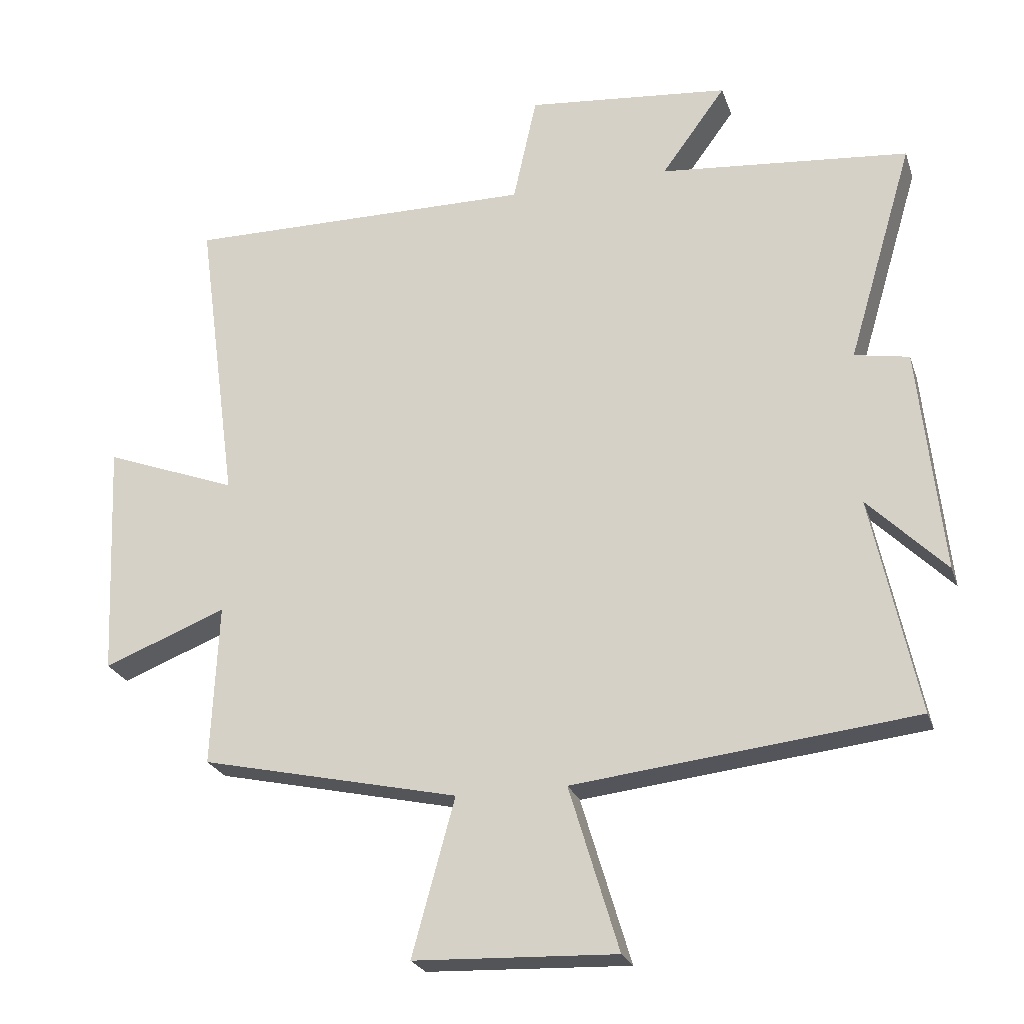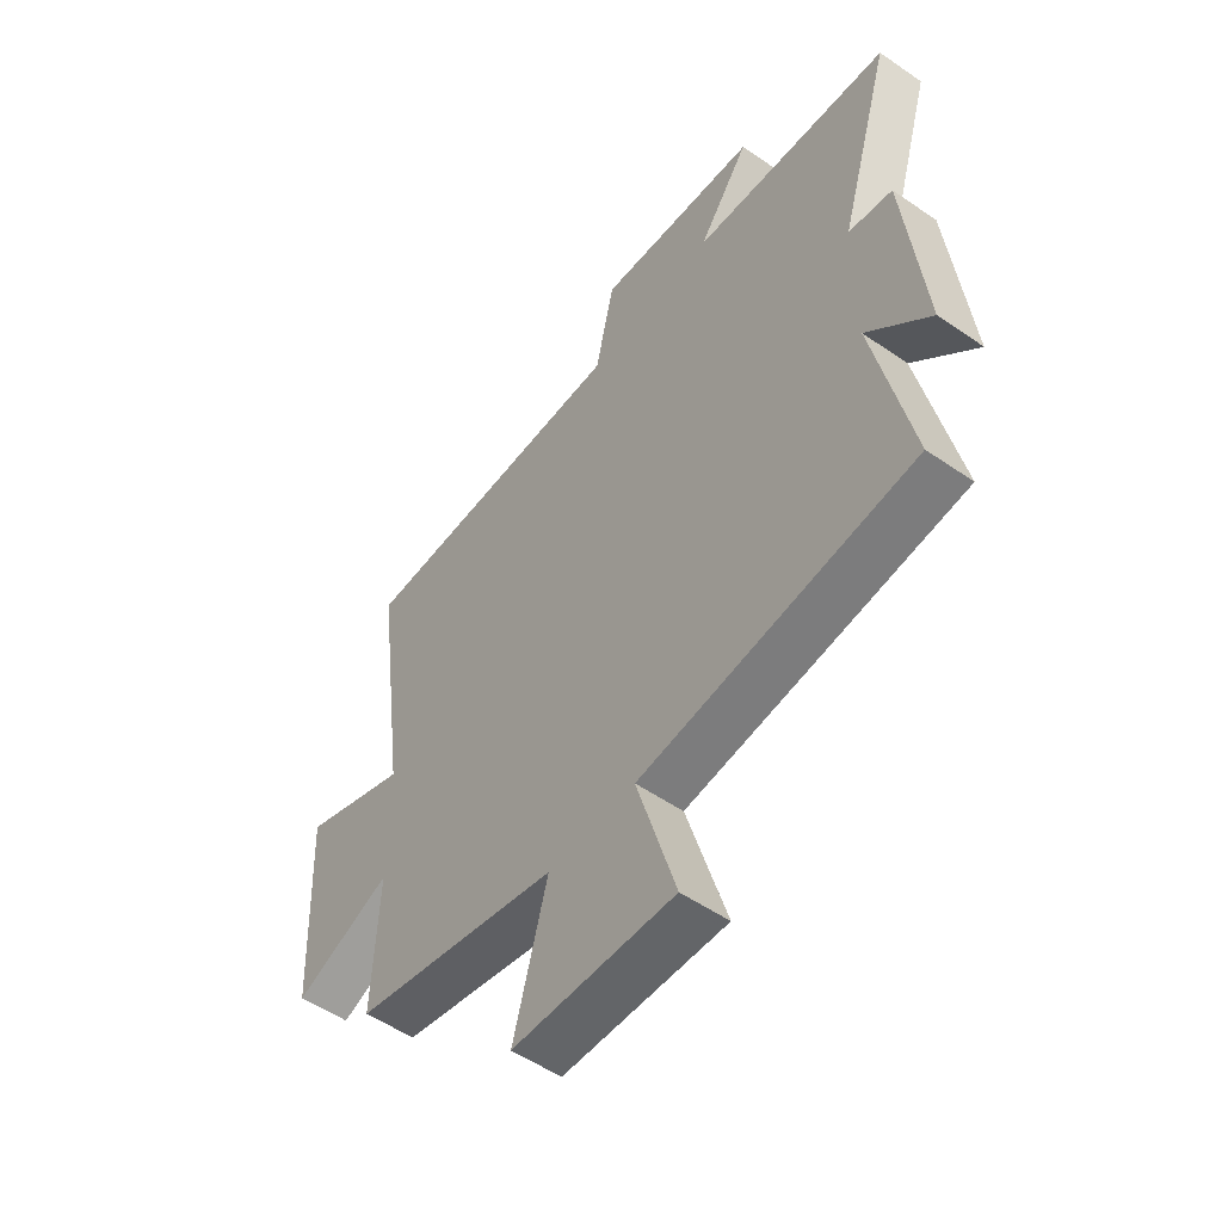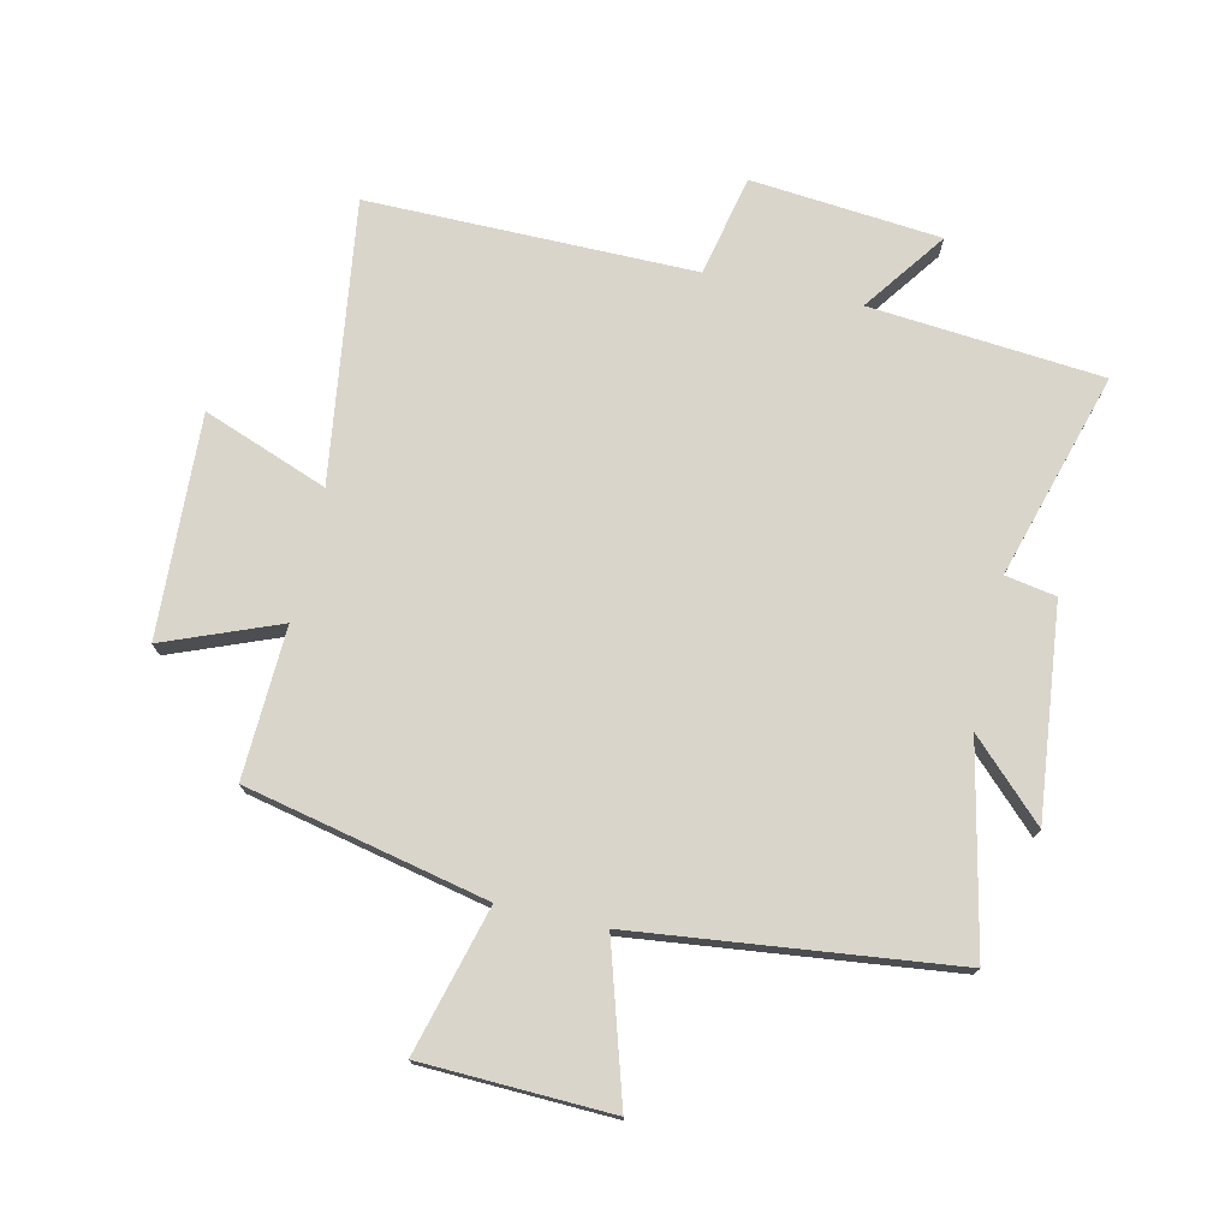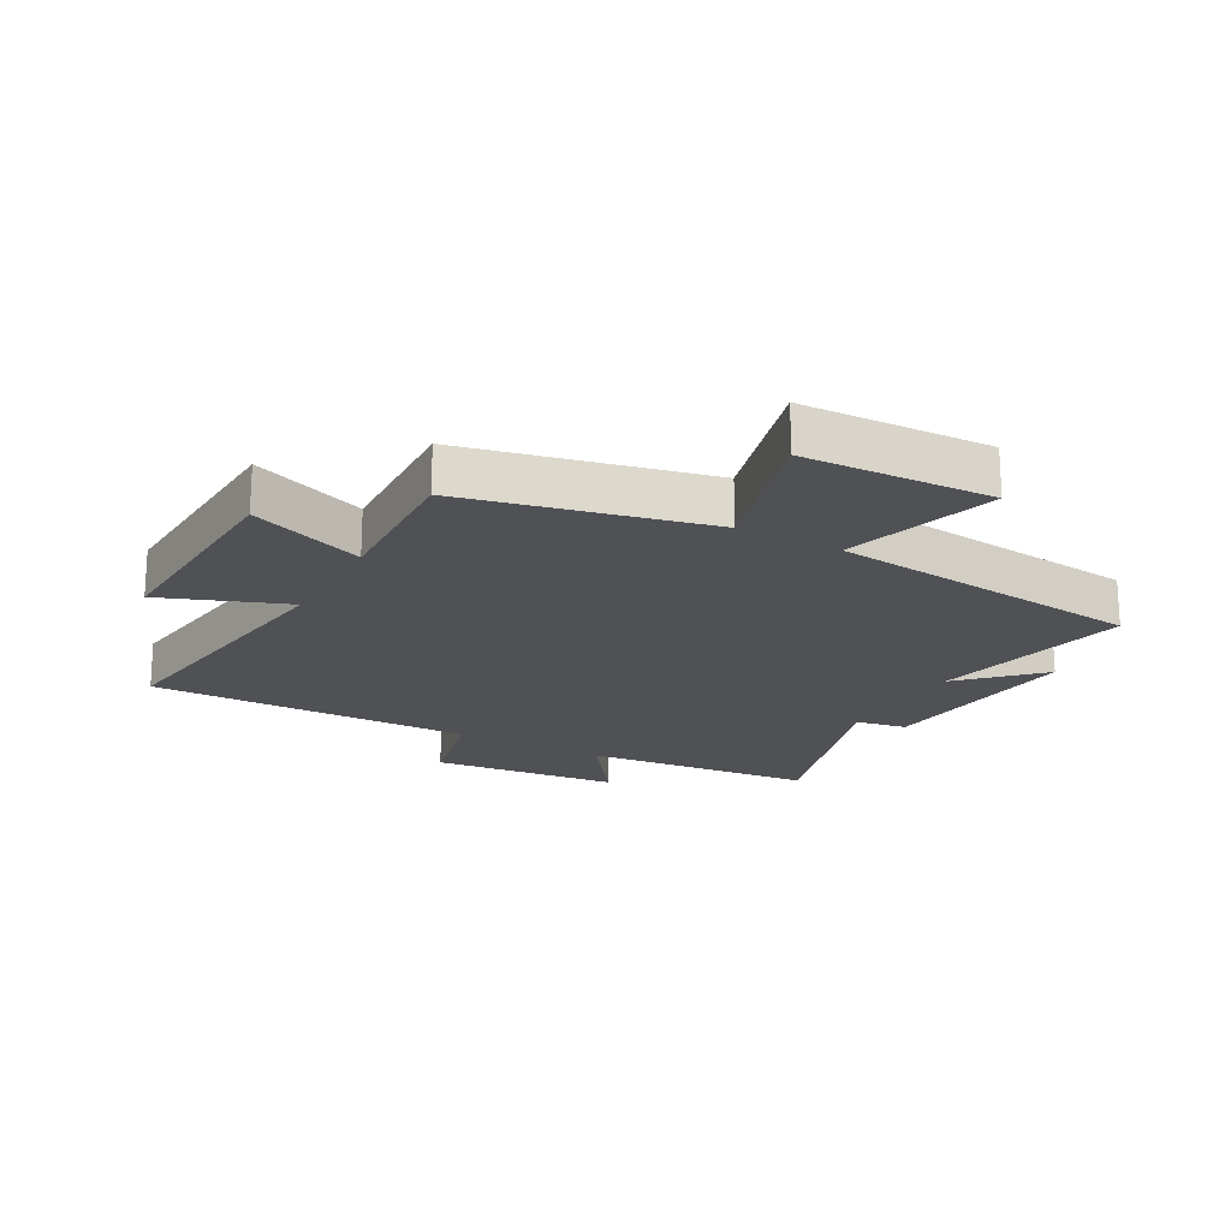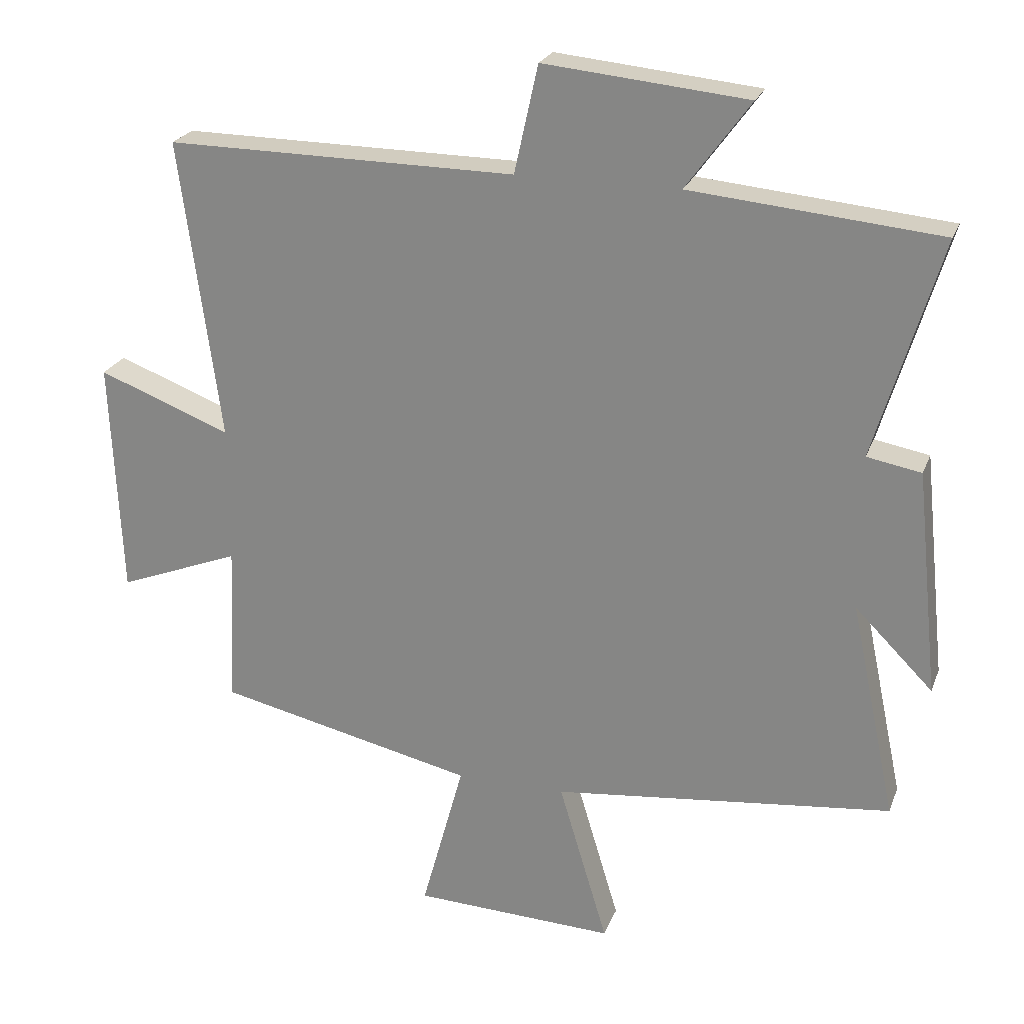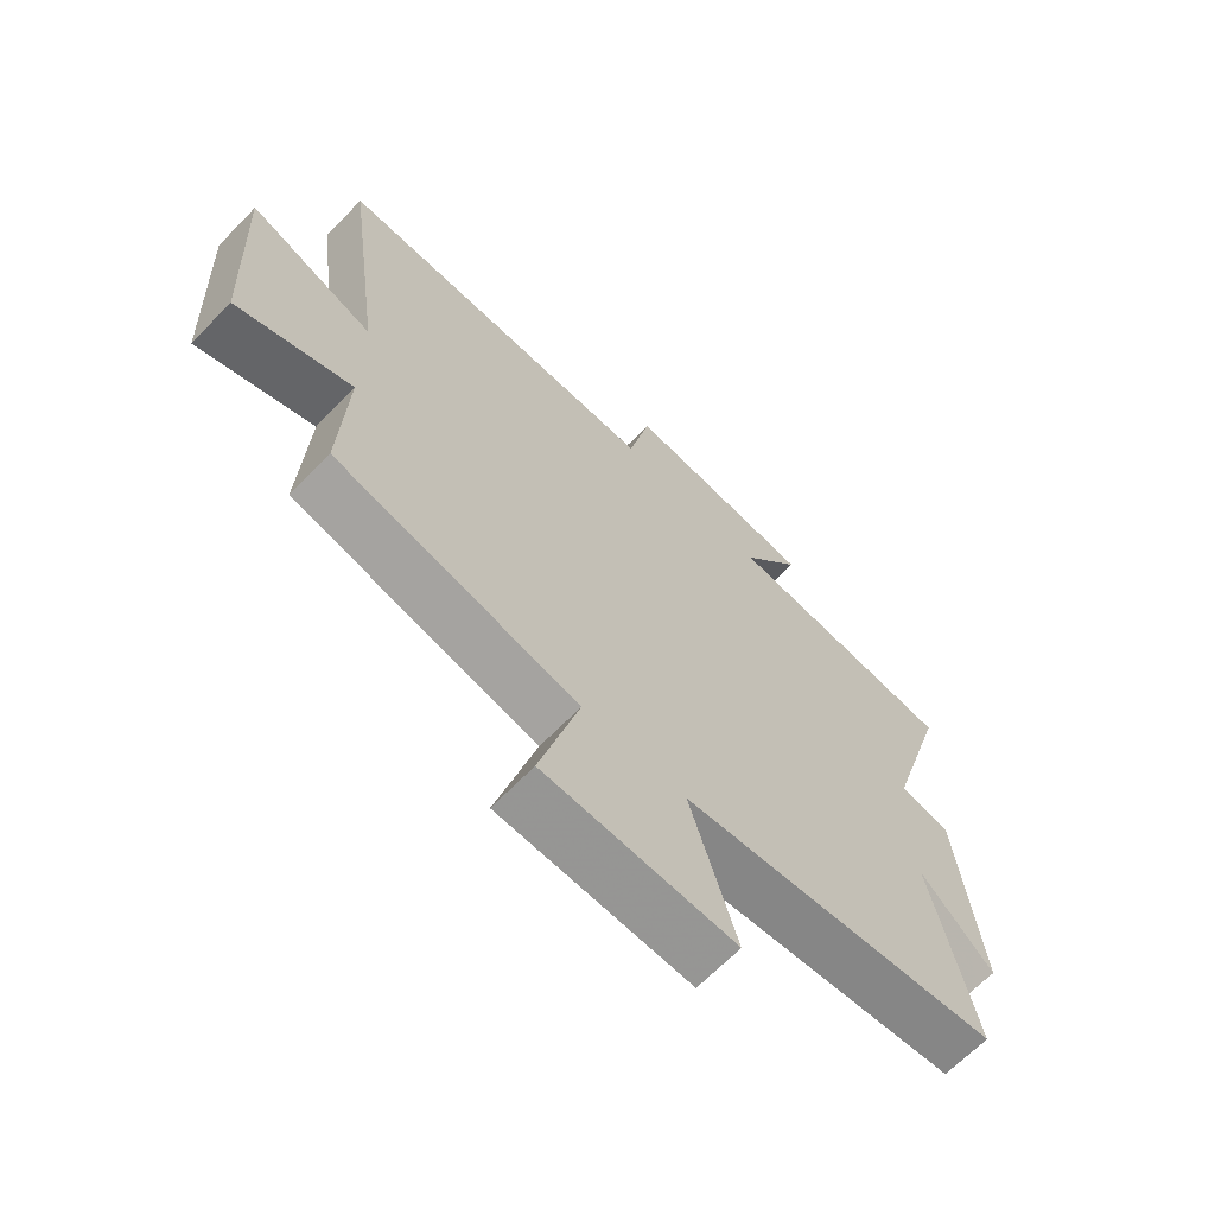
<metadata>
{"format":"obj","ext":"obj","renderer":"f3d","projection":"perspective","resolution":1024,"background":"white","views":[{"elev":-24.1,"azim":-163.6,"up":"+Z"},{"elev":-53.3,"azim":-126.5,"up":"+Z"},{"elev":74.7,"azim":-167.5,"up":"+Y"},{"elev":-19.7,"azim":151.1,"up":"+Y"},{"elev":23.6,"azim":-162.3,"up":"+Z"},{"elev":-66.3,"azim":135.9,"up":"+Z"}]}
</metadata>
<code>
v -0.6 0.07 0.465
v -0.22 0.07 0.5
v -0.318 0.07 0.634
v -0.008 0.07 0.664
v 0.028 0.07 0.5
v 0.562 0.07 0.504
v 0.5 0.07 0.046
v 0.703 0.07 0.123
v 0.687 0.07 -0.239
v 0.5 0.07 -0.166
v 0.511 0.07 -0.412
v 0.117 0.07 -0.5
v 0.182 0.07 -0.738
v -0.126 0.07 -0.75
v -0.051 0.07 -0.5
v -0.57 0.07 -0.442
v -0.5 0.07 -0.11
v -0.619 0.07 -0.229
v -0.583 0.07 0.115
v -0.5 0.07 0.13
v -0.6 0 0.465
v -0.22 0 0.5
v -0.318 0 0.634
v -0.008 0 0.664
v 0.028 0 0.5
v 0.562 0 0.504
v 0.5 0 0.046
v 0.703 0 0.123
v 0.687 0 -0.239
v 0.5 0 -0.166
v 0.511 0 -0.412
v 0.117 0 -0.5
v 0.182 0 -0.738
v -0.126 0 -0.75
v -0.051 0 -0.5
v -0.57 0 -0.442
v -0.5 0 -0.11
v -0.619 0 -0.229
v -0.583 0 0.115
v -0.5 0 0.13
f 17 18 19 20
f 15 16 17
f 15 17 20
f 12 13 14 15
f 20 1 2
f 15 20 2
f 12 15 2
f 11 12 2
f 10 11 2
f 7 8 9 10
f 5 6 7
f 10 2 3
f 7 10 3
f 5 7 3
f 3 4 5
f 40 39 38 37
f 37 36 35
f 40 37 35
f 35 34 33 32
f 22 21 40
f 22 40 35
f 22 35 32
f 22 32 31
f 22 31 30
f 30 29 28 27
f 27 26 25
f 23 22 30
f 23 30 27
f 23 27 25
f 25 24 23
f 1 21 22 2
f 2 22 23 3
f 3 23 24 4
f 4 24 25 5
f 5 25 26 6
f 6 26 27 7
f 7 27 28 8
f 8 28 29 9
f 9 29 30 10
f 10 30 31 11
f 11 31 32 12
f 12 32 33 13
f 13 33 34 14
f 14 34 35 15
f 15 35 36 16
f 16 36 37 17
f 17 37 38 18
f 18 38 39 19
f 19 39 40 20
f 20 40 21 1

</code>
